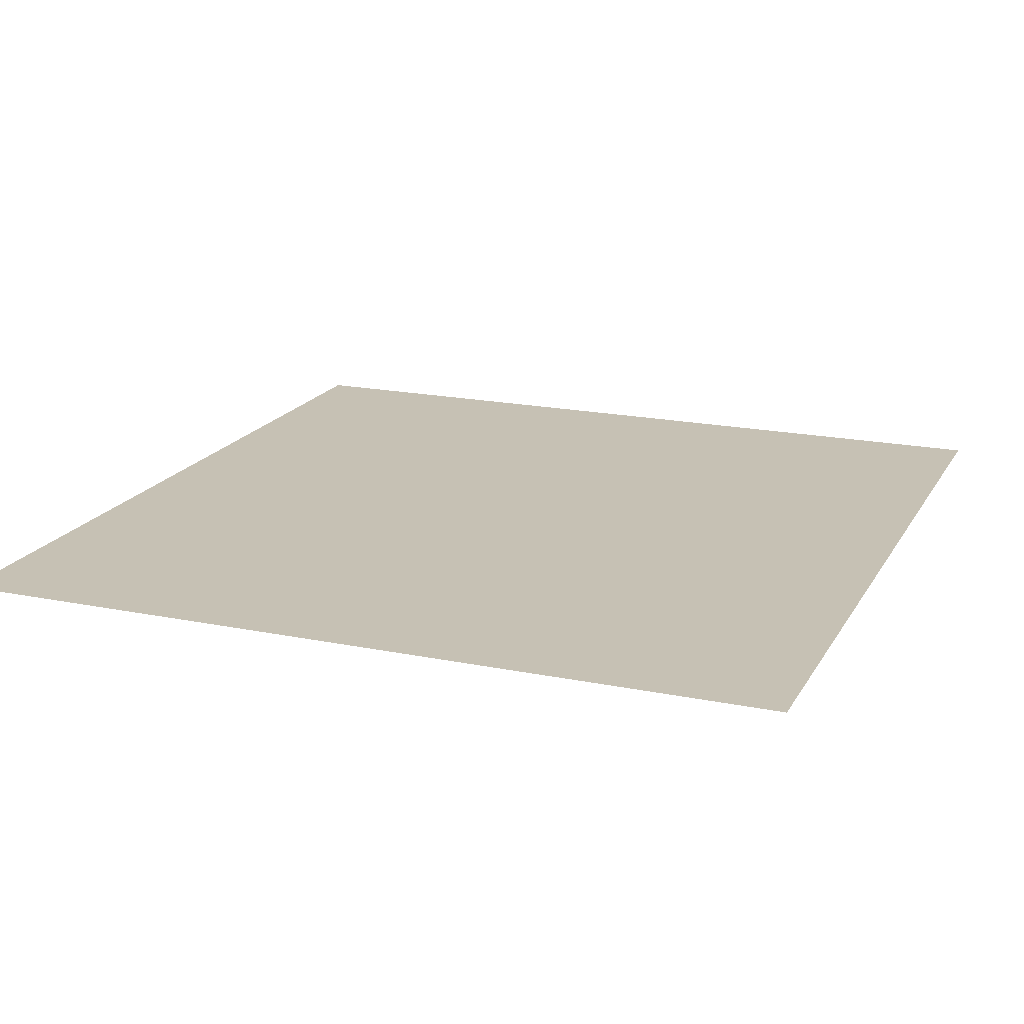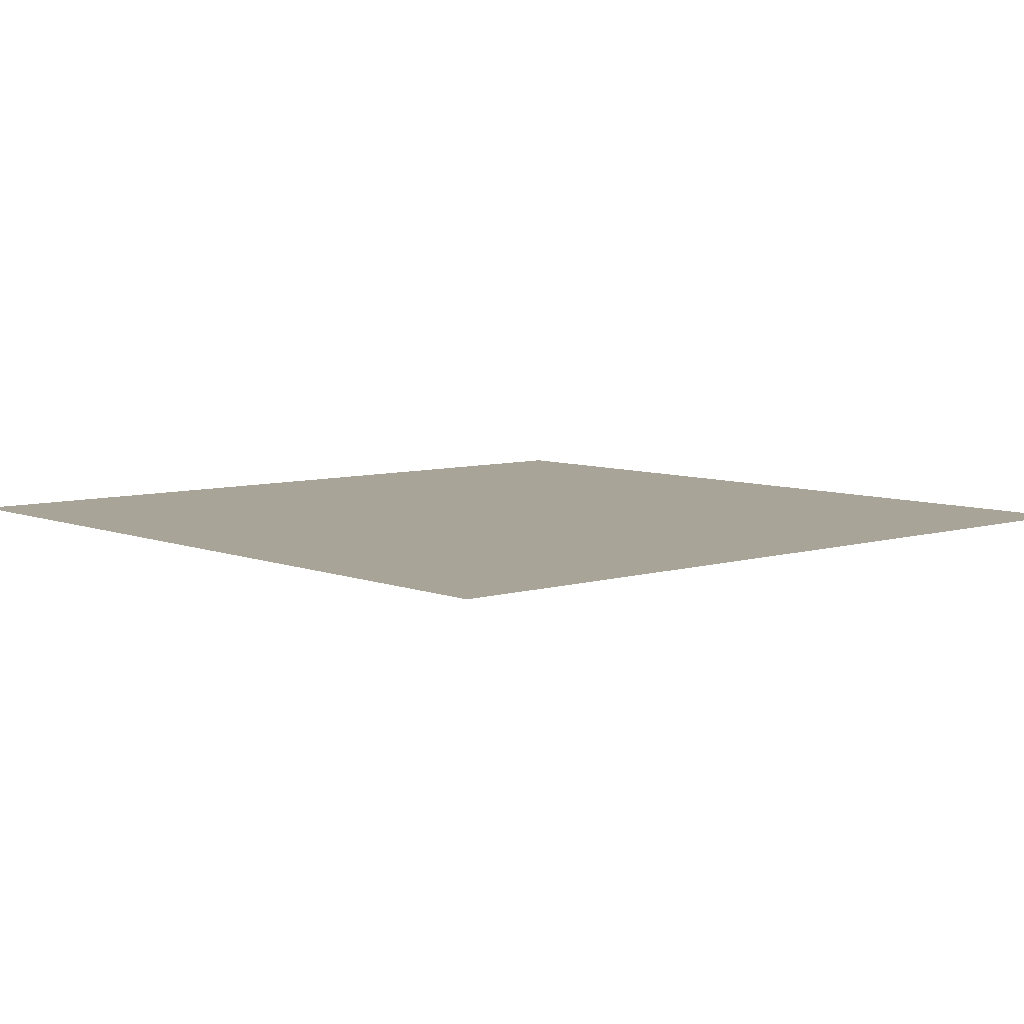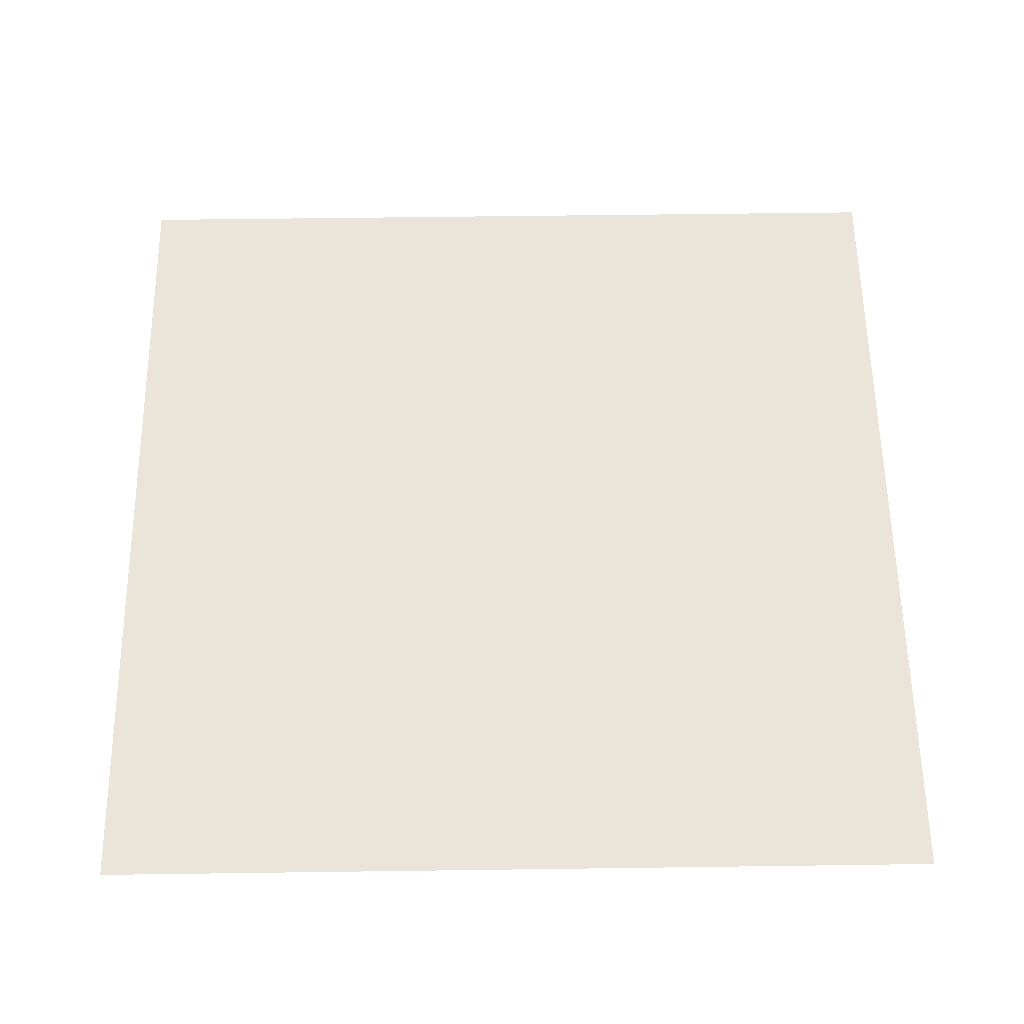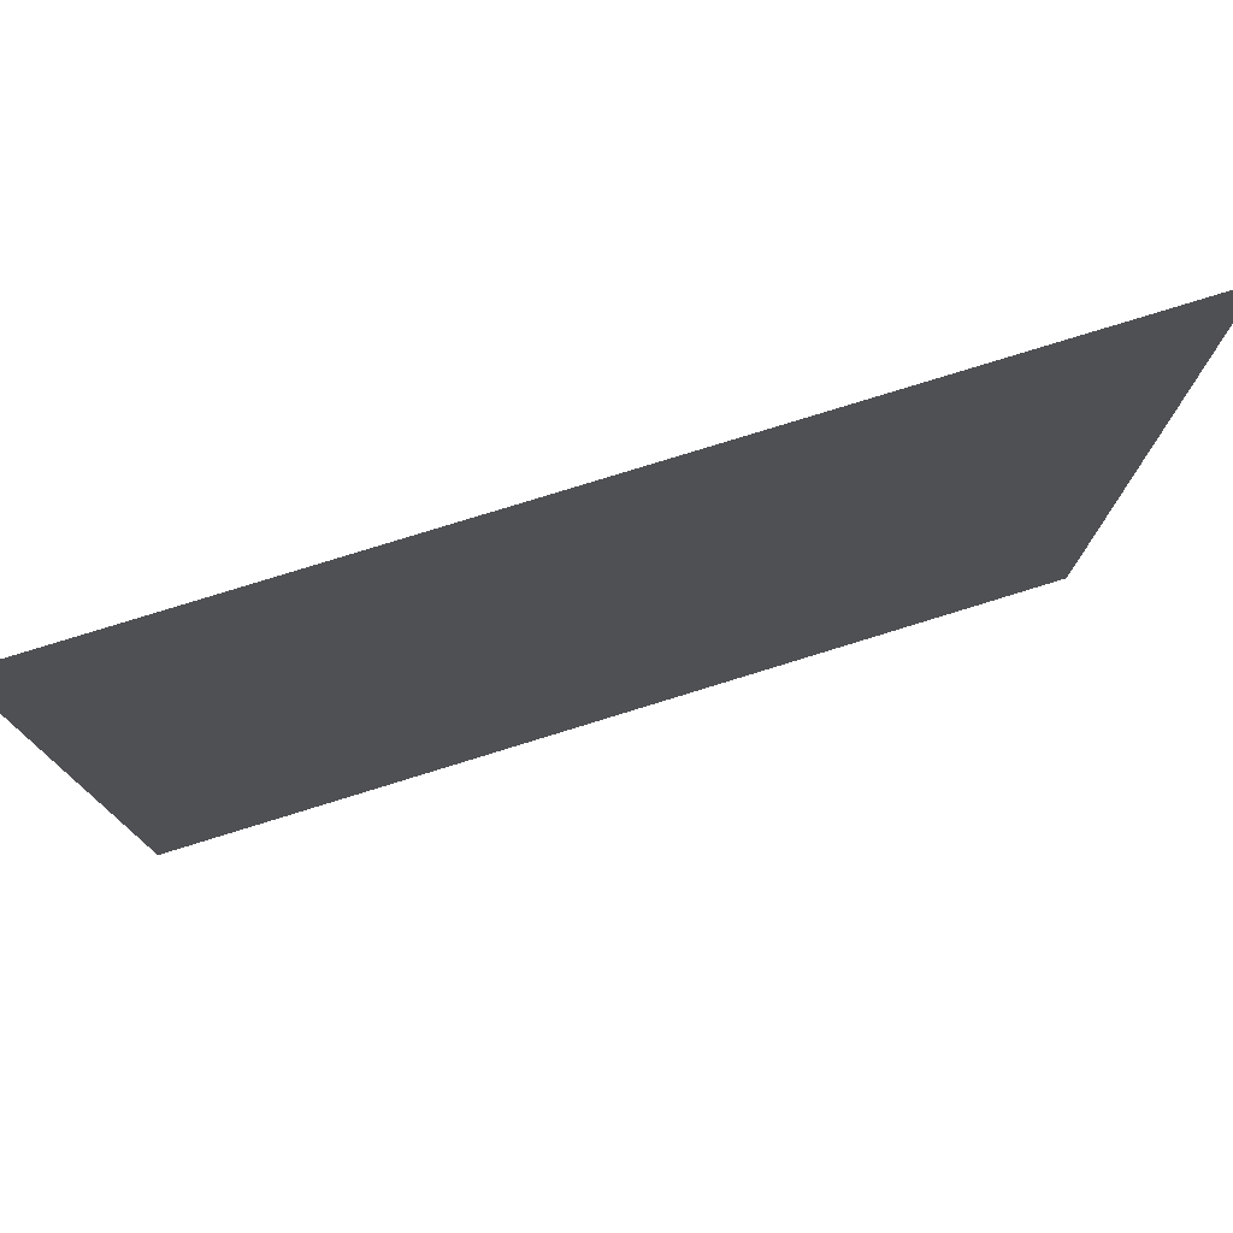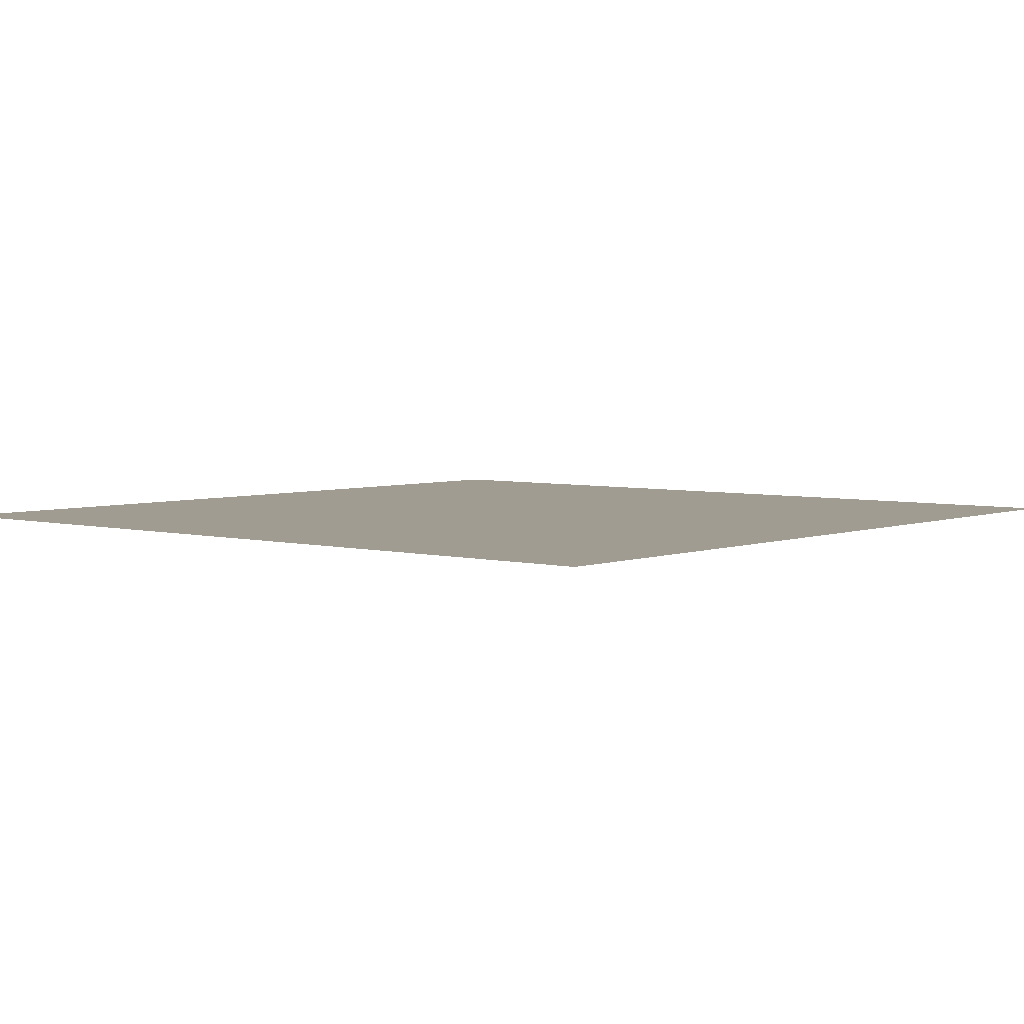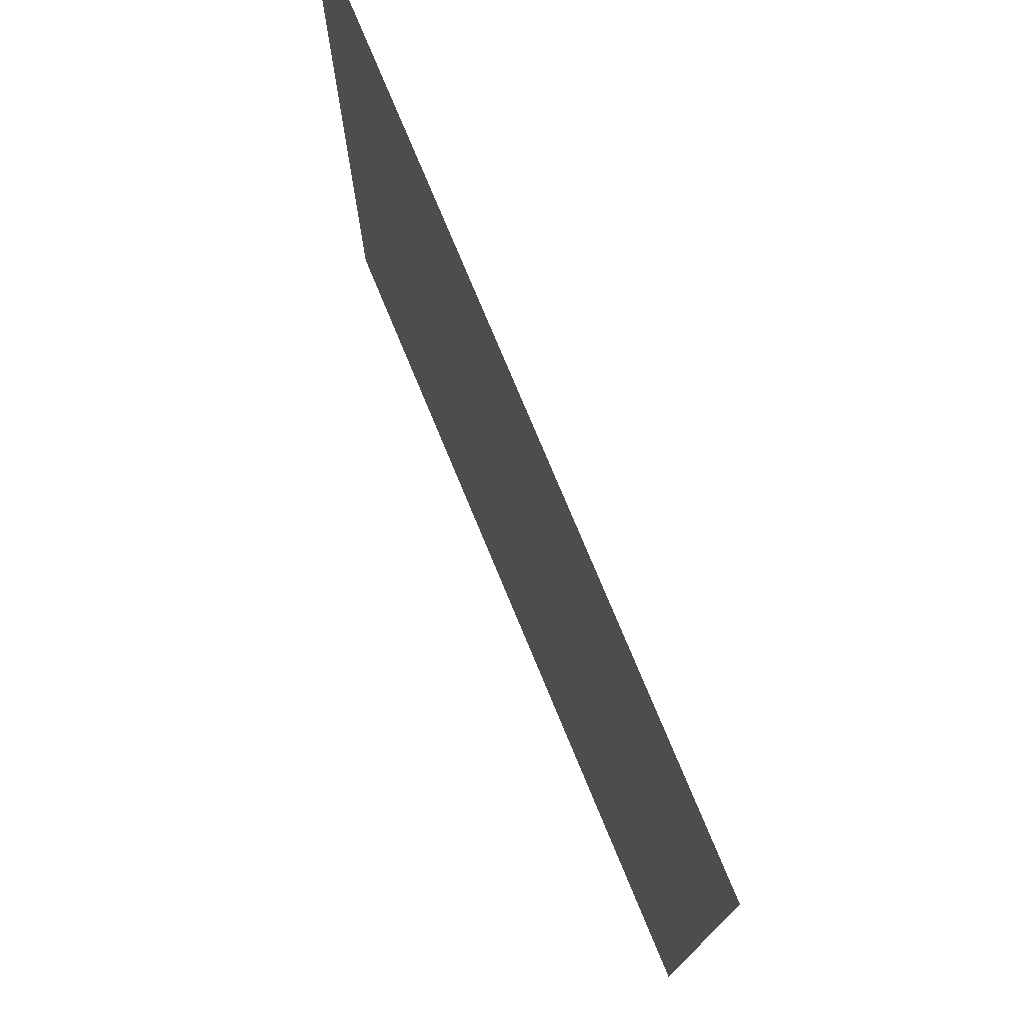
<metadata>
{"format":"obj","ext":"obj","renderer":"f3d","projection":"perspective","resolution":1024,"background":"white","views":[{"elev":18.5,"azim":-68.5,"up":"+Y"},{"elev":7.0,"azim":48.6,"up":"+Y"},{"elev":59.0,"azim":-90.8,"up":"+Y"},{"elev":78.0,"azim":-17.2,"up":"+Z"},{"elev":4.4,"azim":-50.0,"up":"+Y"},{"elev":76.2,"azim":-112.5,"up":"+Z"}]}
</metadata>
<code>
v -1 -1 -1
v  1 -1 -1
v  1 -1  1
v -1 -1  1
f 3 2 1
f 4 3 1

</code>
